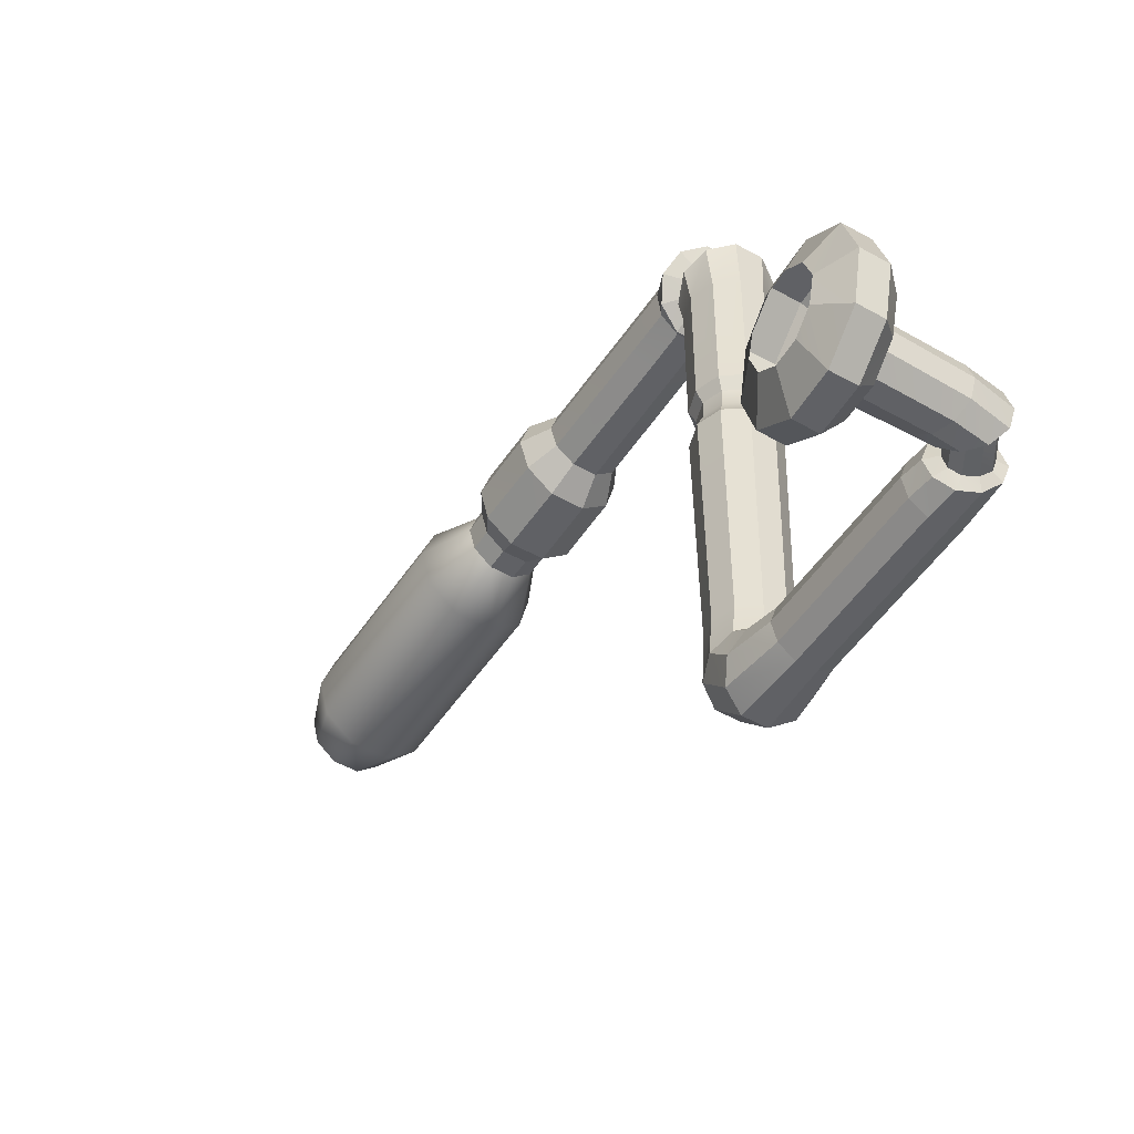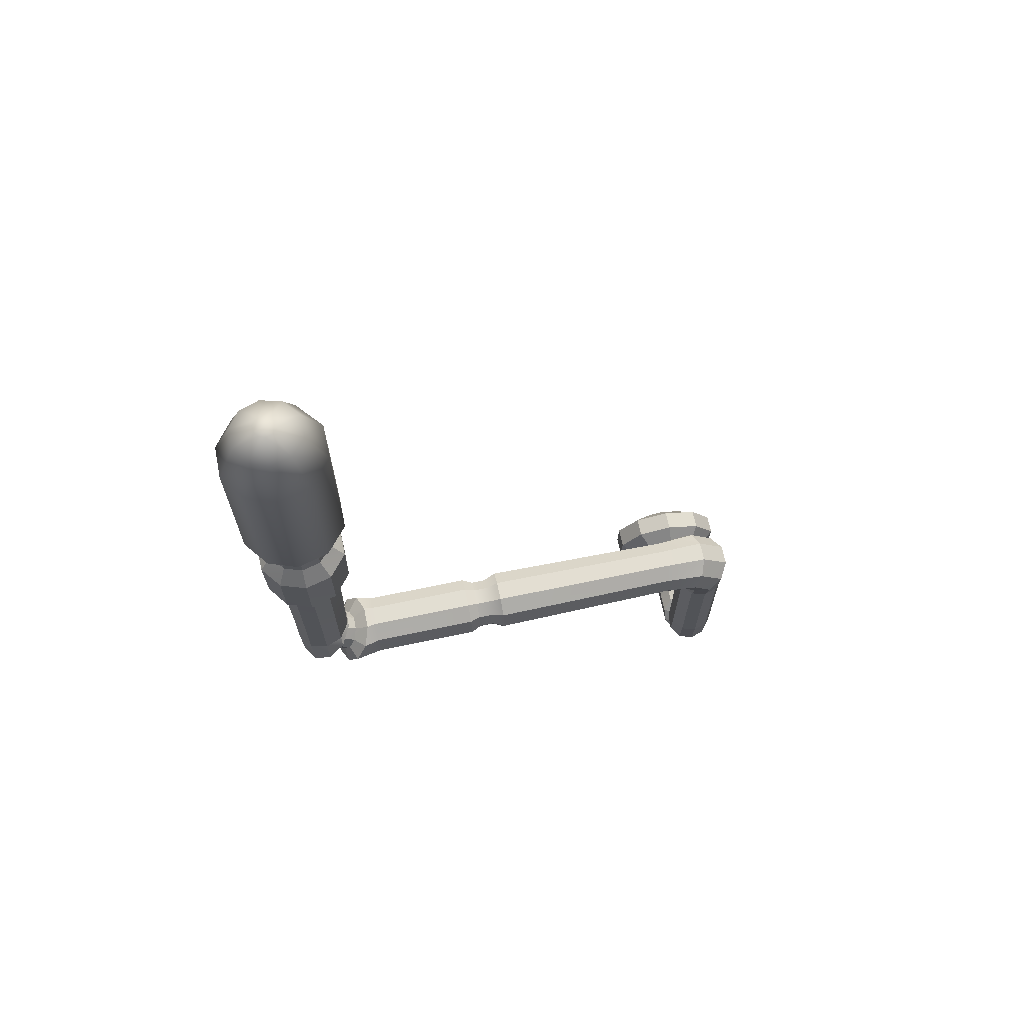
<metadata>
{"format":"obj","ext":"obj","renderer":"f3d","projection":"perspective","resolution":1024,"background":"white","views":[{"elev":-49.1,"azim":148.0,"up":"+Y"},{"elev":68.0,"azim":-101.9,"up":"+Z"}]}
</metadata>
<code>
g default
v -0.1003 0.2336 0.192
v -0.1119 0.2336 0.1837
v -0.1262 0.2336 0.1837
v -0.1377 0.2336 0.192
v -0.1421 0.2336 0.2056
v -0.1377 0.2336 0.2192
v -0.1262 0.2336 0.2276
v -0.1119 0.2336 0.2276
v -0.1003 0.2336 0.2192
v -0.09595 0.2336 0.2056
v -0.09678 0.3351 0.1894
v -0.1105 0.3351 0.1794
v -0.1275 0.3351 0.1794
v -0.1413 0.3351 0.1894
v -0.1466 0.3351 0.2056
v -0.1413 0.3351 0.2218
v -0.1275 0.3351 0.2318
v -0.1105 0.3351 0.2318
v -0.09678 0.3351 0.2218
v -0.09148 0.3351 0.2056
v -0.09323 0.3685 0.1895
v -0.1092 0.375 0.1796
v -0.1289 0.375 0.1796
v -0.1448 0.3685 0.1895
v -0.1508 0.3595 0.2056
v -0.1448 0.3494 0.2217
v -0.1289 0.3437 0.2316
v -0.1092 0.3437 0.2316
v -0.09323 0.3494 0.2217
v -0.08713 0.3595 0.2056
v -0.09323 0.3994 0.2163
v -0.1092 0.4087 0.209
v -0.1289 0.4087 0.209
v -0.1448 0.3994 0.2163
v -0.1508 0.3848 0.2279
v -0.1448 0.3702 0.2395
v -0.1289 0.3612 0.2469
v -0.1092 0.3612 0.2469
v -0.09323 0.3702 0.2395
v -0.08713 0.3848 0.2279
v -0.0982 0.401 0.2412
v -0.1111 0.41 0.2394
v -0.127 0.41 0.2394
v -0.1399 0.401 0.2412
v -0.1447 0.3856 0.2442
v -0.1399 0.3709 0.247
v -0.127 0.362 0.2489
v -0.1111 0.362 0.2489
v -0.0982 0.3709 0.247
v -0.09332 0.3856 0.2442
v -0.0982 0.401 0.2816
v -0.1111 0.41 0.2816
v -0.127 0.41 0.2816
v -0.1399 0.401 0.2816
v -0.1447 0.3856 0.282
v -0.1399 0.3709 0.282
v -0.127 0.3612 0.282
v -0.1111 0.3612 0.282
v -0.0982 0.3709 0.282
v -0.09332 0.3856 0.282
v -0.0982 0.4026 0.4592
v -0.111 0.412 0.4592
v -0.1271 0.4116 0.4592
v -0.1399 0.4026 0.4592
v -0.145 0.3872 0.4592
v -0.1409 0.3709 0.4592
v -0.1277 0.3595 0.4592
v -0.1103 0.3595 0.4592
v -0.09718 0.3709 0.4592
v -0.09313 0.3872 0.4592
v -0.0982 0.4018 0.3714
v -0.111 0.4116 0.3714
v -0.1271 0.4116 0.3714
v -0.1399 0.4018 0.3714
v -0.1448 0.3864 0.3714
v -0.1406 0.3709 0.3714
v -0.1275 0.3603 0.3714
v -0.1106 0.3604 0.3714
v -0.09749 0.3709 0.3714
v -0.09323 0.3864 0.3714
v -0.08956 0.4087 0.3926
v -0.1077 0.4222 0.3926
v -0.1076 0.423 0.443
v -0.08956 0.4091 0.443
v -0.1304 0.4222 0.3926
v -0.1304 0.423 0.443
v -0.1485 0.4087 0.3926
v -0.1485 0.4091 0.443
v -0.1556 0.3872 0.3926
v -0.1556 0.3872 0.443
v -0.1494 0.3644 0.3926
v -0.1499 0.3644 0.443
v -0.131 0.3494 0.3926
v -0.1313 0.349 0.443
v -0.1071 0.3494 0.3926
v -0.1067 0.349 0.443
v -0.08866 0.3644 0.3926
v -0.08814 0.3644 0.443
v -0.08244 0.3872 0.3926
v -0.08244 0.3872 0.443
v -0.0982 0.4026 0.4755
v -0.111 0.412 0.4755
v -0.1271 0.4116 0.4755
v -0.1399 0.4026 0.4755
v -0.145 0.3872 0.4755
v -0.1409 0.3709 0.4755
v -0.1277 0.3595 0.4755
v -0.1103 0.3595 0.4755
v -0.09718 0.3709 0.4755
v -0.09313 0.3872 0.4755
v -0.09678 0.2425 0.1894
v -0.1105 0.2425 0.1794
v -0.1275 0.2425 0.1794
v -0.1413 0.2425 0.1894
v -0.1466 0.2425 0.2056
v -0.1413 0.2425 0.2218
v -0.1275 0.2425 0.2318
v -0.1105 0.2425 0.2318
v -0.09678 0.2425 0.2218
v -0.09148 0.2425 0.2056
v -0.09595 0.2209 0.2056
v -0.1003 0.2209 0.192
v -0.1119 0.2209 0.1837
v -0.1262 0.2209 0.1837
v -0.1377 0.2209 0.192
v -0.1421 0.2209 0.2056
v -0.1377 0.2209 0.2192
v -0.1262 0.2209 0.2276
v -0.1119 0.2209 0.2276
v -0.1003 0.2209 0.2192
v -0.09108 0.21 0.2056
v -0.09647 0.21 0.1892
v -0.1104 0.21 0.1791
v -0.1276 0.21 0.1791
v -0.1416 0.21 0.1892
v -0.147 0.21 0.2056
v -0.1416 0.21 0.222
v -0.1276 0.21 0.2321
v -0.1104 0.21 0.2321
v -0.09647 0.21 0.222
v -0.09373 0.04176 0.2056
v -0.0986 0.04176 0.1908
v -0.1112 0.04176 0.1815
v -0.1269 0.04176 0.1815
v -0.1395 0.04176 0.1908
v -0.1443 0.04176 0.2056
v -0.1395 0.04176 0.2204
v -0.1269 0.04176 0.2297
v -0.1112 0.04176 0.2297
v -0.0986 0.04176 0.2204
v -0.09108 0.01327 0.2056
v -0.09647 0.02017 0.1907
v -0.1104 0.02424 0.1814
v -0.1276 0.02424 0.1814
v -0.1416 0.02017 0.1907
v -0.147 0.01327 0.2056
v -0.1416 0.006821 0.2205
v -0.1276 0.002296 0.2298
v -0.1104 0.002296 0.2298
v -0.09647 0.006821 0.2205
v -0.09108 -0.002159 0.1898
v -0.09647 0.01044 0.1793
v -0.1104 0.0181 0.1728
v -0.1276 0.0181 0.1728
v -0.1416 0.01044 0.1793
v -0.147 -0.002159 0.1898
v -0.1416 -0.01476 0.2003
v -0.1276 -0.02251 0.2068
v -0.1104 -0.02251 0.2068
v -0.09647 -0.01476 0.2003
v -0.09718 -0.002159 0.1587
v -0.1013 0.01082 0.1581
v -0.1123 0.01856 0.1576
v -0.1258 0.01856 0.1576
v -0.1367 0.01082 0.1581
v -0.1409 -0.002159 0.1587
v -0.1367 -0.01476 0.1592
v -0.1258 -0.02288 0.1597
v -0.1123 -0.02288 0.1597
v -0.1013 -0.01476 0.1592
v -0.09718 -0.002159 0.04462
v -0.1013 0.01082 0.04388
v -0.1123 0.01856 0.04388
v -0.1258 0.01856 0.04388
v -0.1367 0.01082 0.04388
v -0.1409 -0.002159 0.04462
v -0.1367 -0.01476 0.04541
v -0.1258 -0.02288 0.04541
v -0.1123 -0.02288 0.04541
v -0.1013 -0.01476 0.04541
v -0.09931 -0.002159 0.03003
v -0.1029 0.01082 0.02759
v -0.1125 0.01856 0.0227
v -0.1247 0.01856 0.01611
v -0.1347 0.01082 0.01209
v -0.1387 -0.002159 0.01056
v -0.1352 -0.01476 0.01288
v -0.1255 -0.02288 0.01868
v -0.1134 -0.02288 0.02435
v -0.1034 -0.01476 0.02838
v -0.08895 -0.003387 0.01379
v -0.09129 0.01002 0.01056
v -0.09831 0.01809 0.001526
v -0.1073 0.01809 -0.008972
v -0.115 0.01005 -0.01801
v -0.1183 -0.003387 -0.02032
v -0.1159 -0.01684 -0.01721
v -0.1089 -0.0249 -0.008179
v -0.09983 -0.0249 0.002441
v -0.09221 -0.01684 0.01135
v -0.07576 -0.002937 0.01544
v -0.07652 0.009583 0.01135
v -0.08002 0.01774 0.000732
v -0.08448 0.01774 -0.01141
v -0.08855 0.009583 -0.02197
v -0.09058 -0.002937 -0.02521
v -0.08966 -0.01591 -0.02124
v -0.0863 -0.02419 -0.01062
v -0.08183 -0.02419 0.001526
v -0.07776 -0.01591 0.01209
v -0.03607 -0.002937 0.01703
v -0.03531 0.009583 0.01288
v -0.03445 0.01774 0.001526
v -0.03369 0.01772 -0.01141
v -0.03369 0.009583 -0.02289
v -0.03406 -0.002937 -0.02692
v -0.03491 -0.01591 -0.02289
v -0.03577 -0.02419 -0.01141
v -0.03653 -0.02419 0.001526
v -0.03653 -0.01591 0.01288
v -0.1041 0.3702 0.1973
v -0.1133 0.3738 0.1915
v -0.1133 0.3962 0.213
v -0.1041 0.3913 0.2171
v -0.1247 0.3738 0.1915
v -0.1247 0.3962 0.213
v -0.134 0.3702 0.1973
v -0.134 0.3913 0.2171
v -0.1375 0.3648 0.2066
v -0.1375 0.3832 0.2239
v -0.134 0.3591 0.2159
v -0.134 0.3743 0.2307
v -0.1247 0.3555 0.2217
v -0.1247 0.3693 0.2349
v -0.1133 0.3555 0.2217
v -0.1133 0.3693 0.2349
v -0.1041 0.3591 0.2159
v -0.1041 0.3743 0.2307
v -0.1005 0.3648 0.2066
v -0.1005 0.3832 0.2239
v -0.1057 -0.002556 0.0227
v -0.1079 0.005585 0.021
v -0.09699 -0.00338 0.00885
v -0.09851 0.005112 0.006409
v -0.114 0.01082 0.01776
v -0.1029 0.01006 0.000732
v -0.1217 0.01082 0.01453
v -0.1087 0.01006 -0.00647
v -0.1281 0.005585 0.01135
v -0.1135 0.005135 -0.01141
v -0.1307 -0.002556 0.01056
v -0.1156 -0.00338 -0.01306
v -0.1284 -0.01112 0.01209
v -0.1141 -0.01153 -0.01141
v -0.1223 -0.0156 0.01544
v -0.1097 -0.01684 -0.005737
v -0.1146 -0.0156 0.01947
v -0.1039 -0.01684 0.001526
v -0.1083 -0.01112 0.02191
v -0.09912 -0.01153 0.006409
v -0.02393 -0.002937 0.01703
v -0.0231 0.009583 0.01288
v -0.02234 0.01774 0.001526
v -0.02148 0.01772 -0.01141
v -0.02148 0.009583 -0.02289
v -0.02185 -0.002937 -0.02692
v -0.0227 -0.01591 -0.02289
v -0.02356 -0.02419 -0.01141
v -0.02393 -0.02419 0.001526
v -0.02432 -0.01591 0.01288
v -0.003204 -0.002937 0.04785
v -0.001129 0.02832 0.03803
v 0.000854 0.0475 0.01135
v 0.002472 0.04742 -0.02124
v 0.002472 0.02864 -0.0481
v 0.001709 -0.002937 -0.0578
v -0.000366 -0.03434 -0.0481
v -0.00235 -0.05415 -0.02124
v -0.003967 -0.05415 0.01135
v -0.003967 -0.03434 0.03803
v 0.008606 -0.002937 0.02344
v 0.009399 0.01329 0.01776
v 0.01062 0.02377 0.003967
v 0.01144 0.02378 -0.01385
v 0.01184 0.01328 -0.02783
v 0.01108 -0.002937 -0.03339
v 0.01022 -0.01968 -0.02783
v 0.009003 -0.02982 -0.01385
v 0.008148 -0.02982 0.003967
v 0.008148 -0.01968 0.01776
v -0.03284 -0.002922 0.03406
v -0.02026 -0.002937 0.04785
v -0.03162 0.02016 0.02667
v -0.01865 0.02832 0.03803
v -0.03 0.03446 0.007202
v -0.01703 0.0475 0.01135
v -0.02914 0.03446 -0.01721
v -0.01581 0.04742 -0.02124
v -0.02878 0.02018 -0.03656
v -0.01581 0.02864 -0.0481
v -0.02963 -0.002937 -0.04474
v -0.01657 -0.002937 -0.0578
v -0.03085 -0.02611 -0.03656
v -0.01819 -0.03434 -0.0481
v -0.03247 -0.04033 -0.01721
v -0.01987 -0.05415 -0.02124
v -0.03329 -0.04033 0.007202
v -0.02109 -0.05415 0.01135
v -0.03369 -0.02611 0.02667
v -0.02148 -0.03434 0.03803
v -0.08528 0.4124 0.5111
v -0.106 0.4283 0.5111
v -0.132 0.4286 0.5111
v -0.1528 0.4124 0.5111
v -0.1611 0.3881 0.5111
v -0.1546 0.3616 0.5111
v -0.1332 0.3433 0.5111
v -0.1049 0.3433 0.5111
v -0.08348 0.3616 0.5111
v -0.077 0.3881 0.5111
v -0.08528 0.4124 0.6543
v -0.106 0.4283 0.6543
v -0.132 0.4286 0.6543
v -0.1528 0.4124 0.6543
v -0.1611 0.3881 0.6543
v -0.1546 0.3616 0.6543
v -0.1332 0.3433 0.6543
v -0.1049 0.3433 0.6543
v -0.08348 0.3616 0.6543
v -0.077 0.3881 0.6543
v -0.09669 0.4035 0.6902
v -0.1104 0.414 0.6902
v -0.1276 0.414 0.6902
v -0.1414 0.4035 0.6902
v -0.147 0.3872 0.6902
v -0.1427 0.3701 0.6902
v -0.1285 0.358 0.6902
v -0.1096 0.358 0.6902
v -0.09534 0.3701 0.6902
v -0.09108 0.3872 0.6902
v -0.112 0.3917 0.7015
v -0.1163 0.3949 0.7015
v -0.1217 0.3949 0.7015
v -0.1261 0.3917 0.7015
v -0.1278 0.3864 0.7015
v -0.1265 0.3807 0.7015
v -0.122 0.3766 0.7015
v -0.1161 0.377 0.7015
v -0.1116 0.3807 0.7015
v -0.1102 0.3864 0.7015
v -0.119 0.3864 0.7015
g Lamp_2
f 12 11 112
f 112 11 111
f 13 12 113
f 113 12 112
f 14 13 114
f 114 13 113
f 15 14 115
f 115 14 114
f 16 15 116
f 116 15 115
f 17 16 117
f 117 16 116
f 18 17 118
f 118 17 117
f 19 18 119
f 119 18 118
f 20 19 120
f 120 19 119
f 11 20 111
f 111 20 120
f 12 22 11
f 11 22 21
f 12 13 22
f 22 13 23
f 13 14 23
f 23 14 24
f 14 15 24
f 24 15 25
f 16 26 15
f 15 26 25
f 17 27 16
f 16 27 26
f 17 18 27
f 27 18 28
f 18 19 28
f 28 19 29
f 19 20 29
f 29 20 30
f 11 21 20
f 20 21 30
f 232 233 231
f 231 233 234
f 232 235 233
f 233 235 236
f 235 237 236
f 236 237 238
f 237 239 238
f 238 239 240
f 239 241 240
f 240 241 242
f 241 243 242
f 242 243 244
f 243 245 244
f 244 245 246
f 247 248 245
f 245 248 246
f 249 250 247
f 247 250 248
f 231 234 249
f 249 234 250
f 32 42 31
f 31 42 41
f 32 33 42
f 42 33 43
f 33 34 43
f 43 34 44
f 34 35 44
f 44 35 45
f 35 36 45
f 45 36 46
f 36 37 46
f 46 37 47
f 37 38 47
f 47 38 48
f 39 49 38
f 38 49 48
f 40 50 39
f 39 50 49
f 31 41 40
f 40 41 50
f 42 52 41
f 41 52 51
f 42 43 52
f 52 43 53
f 43 44 53
f 53 44 54
f 44 45 54
f 54 45 55
f 45 46 55
f 55 46 56
f 46 47 56
f 56 47 57
f 47 48 57
f 57 48 58
f 49 59 48
f 48 59 58
f 50 60 49
f 49 60 59
f 41 51 50
f 50 51 60
f 82 83 81
f 81 83 84
f 82 85 83
f 83 85 86
f 85 87 86
f 86 87 88
f 87 89 88
f 88 89 90
f 89 91 90
f 90 91 92
f 93 94 91
f 91 94 92
f 93 95 94
f 94 95 96
f 95 97 96
f 96 97 98
f 99 100 97
f 97 100 98
f 81 84 99
f 99 84 100
f 52 72 51
f 51 72 71
f 52 53 72
f 72 53 73
f 53 54 73
f 73 54 74
f 54 55 74
f 74 55 75
f 55 56 75
f 75 56 76
f 57 77 56
f 56 77 76
f 57 58 77
f 77 58 78
f 58 59 78
f 78 59 79
f 60 80 59
f 59 80 79
f 51 71 60
f 60 71 80
f 72 82 71
f 71 82 81
f 62 61 83
f 83 61 84
f 72 73 82
f 82 73 85
f 63 62 86
f 86 62 83
f 73 74 85
f 85 74 87
f 63 86 64
f 64 86 88
f 74 75 87
f 87 75 89
f 64 88 65
f 65 88 90
f 76 91 75
f 75 91 89
f 66 65 92
f 92 65 90
f 77 93 76
f 76 93 91
f 67 66 94
f 94 66 92
f 77 78 93
f 93 78 95
f 68 67 96
f 96 67 94
f 78 79 95
f 95 79 97
f 68 96 69
f 69 96 98
f 79 80 97
f 97 80 99
f 69 98 70
f 70 98 100
f 71 81 80
f 80 81 99
f 61 70 84
f 84 70 100
f 62 102 61
f 61 102 101
f 62 63 102
f 102 63 103
f 63 64 103
f 103 64 104
f 64 65 104
f 104 65 105
f 65 66 105
f 105 66 106
f 66 67 106
f 106 67 107
f 67 68 107
f 107 68 108
f 69 109 68
f 68 109 108
f 70 110 69
f 69 110 109
f 61 101 70
f 70 101 110
f 112 111 2
f 2 111 1
f 113 112 3
f 3 112 2
f 114 113 4
f 4 113 3
f 115 114 5
f 5 114 4
f 116 115 6
f 6 115 5
f 117 116 7
f 7 116 6
f 118 117 8
f 8 117 7
f 119 118 9
f 9 118 8
f 120 119 10
f 10 119 9
f 111 120 1
f 1 120 10
f 1 10 122
f 122 10 121
f 2 1 123
f 123 1 122
f 3 2 124
f 124 2 123
f 4 3 125
f 125 3 124
f 5 4 126
f 126 4 125
f 6 5 127
f 127 5 126
f 7 6 128
f 128 6 127
f 8 7 129
f 129 7 128
f 9 8 130
f 130 8 129
f 10 9 121
f 121 9 130
f 122 121 132
f 132 121 131
f 123 122 133
f 133 122 132
f 124 123 134
f 134 123 133
f 125 124 135
f 135 124 134
f 126 125 136
f 136 125 135
f 127 126 137
f 137 126 136
f 128 127 138
f 138 127 137
f 129 128 139
f 139 128 138
f 130 129 140
f 140 129 139
f 121 130 131
f 131 130 140
f 132 131 142
f 142 131 141
f 133 132 143
f 143 132 142
f 134 133 144
f 144 133 143
f 135 134 145
f 145 134 144
f 136 135 146
f 146 135 145
f 137 136 147
f 147 136 146
f 138 137 148
f 148 137 147
f 139 138 149
f 149 138 148
f 140 139 150
f 150 139 149
f 131 140 141
f 141 140 150
f 142 141 152
f 152 141 151
f 143 142 153
f 153 142 152
f 144 143 154
f 154 143 153
f 144 154 145
f 145 154 155
f 145 155 146
f 146 155 156
f 147 146 157
f 157 146 156
f 148 147 158
f 158 147 157
f 149 148 159
f 159 148 158
f 149 159 150
f 150 159 160
f 150 160 141
f 141 160 151
f 151 161 152
f 152 161 162
f 152 162 153
f 153 162 163
f 154 153 164
f 164 153 163
f 155 154 165
f 165 154 164
f 156 155 166
f 166 155 165
f 157 156 167
f 167 156 166
f 158 157 168
f 168 157 167
f 159 158 169
f 169 158 168
f 159 169 160
f 160 169 170
f 160 170 151
f 151 170 161
f 161 171 162
f 162 171 172
f 162 172 163
f 163 172 173
f 164 163 174
f 174 163 173
f 165 164 175
f 175 164 174
f 166 165 176
f 176 165 175
f 167 166 177
f 177 166 176
f 168 167 178
f 178 167 177
f 169 168 179
f 179 168 178
f 169 179 170
f 170 179 180
f 170 180 161
f 161 180 171
f 171 181 172
f 172 181 182
f 172 182 173
f 173 182 183
f 174 173 184
f 184 173 183
f 175 174 185
f 185 174 184
f 176 175 186
f 186 175 185
f 177 176 187
f 187 176 186
f 178 177 188
f 188 177 187
f 179 178 189
f 189 178 188
f 179 189 180
f 180 189 190
f 180 190 171
f 171 190 181
f 181 191 182
f 182 191 192
f 182 192 183
f 183 192 193
f 183 193 184
f 184 193 194
f 184 194 185
f 185 194 195
f 185 195 186
f 186 195 196
f 187 186 197
f 197 186 196
f 188 187 198
f 198 187 197
f 189 188 199
f 199 188 198
f 190 189 200
f 200 189 199
f 181 190 191
f 191 190 200
f 251 253 252
f 252 253 254
f 252 254 255
f 255 254 256
f 255 256 257
f 257 256 258
f 257 258 259
f 259 258 260
f 261 259 262
f 262 259 260
f 263 261 264
f 264 261 262
f 265 263 266
f 266 263 264
f 267 265 268
f 268 265 266
f 269 267 270
f 270 267 268
f 269 270 251
f 251 270 253
f 202 201 212
f 212 201 211
f 203 202 213
f 213 202 212
f 204 203 214
f 214 203 213
f 205 204 215
f 215 204 214
f 206 205 216
f 216 205 215
f 206 216 207
f 207 216 217
f 207 217 208
f 208 217 218
f 208 218 209
f 209 218 219
f 209 219 210
f 210 219 220
f 210 220 201
f 201 220 211
f 212 211 222
f 222 211 221
f 213 212 223
f 223 212 222
f 214 213 224
f 224 213 223
f 215 214 225
f 225 214 224
f 216 215 226
f 226 215 225
f 217 216 227
f 227 216 226
f 217 227 218
f 218 227 228
f 218 228 219
f 219 228 229
f 219 229 220
f 220 229 230
f 220 230 211
f 211 230 221
f 21 22 231
f 231 22 232
f 31 234 32
f 32 234 233
f 22 23 232
f 232 23 235
f 33 32 236
f 236 32 233
f 24 237 23
f 23 237 235
f 34 33 238
f 238 33 236
f 25 239 24
f 24 239 237
f 35 34 240
f 240 34 238
f 25 26 239
f 239 26 241
f 36 35 242
f 242 35 240
f 26 27 241
f 241 27 243
f 36 242 37
f 37 242 244
f 27 28 243
f 243 28 245
f 38 37 246
f 246 37 244
f 29 247 28
f 28 247 245
f 39 38 248
f 248 38 246
f 30 249 29
f 29 249 247
f 39 248 40
f 40 248 250
f 30 21 249
f 249 21 231
f 40 250 31
f 31 250 234
f 191 251 192
f 192 251 252
f 201 202 253
f 253 202 254
f 192 252 193
f 193 252 255
f 202 203 254
f 254 203 256
f 193 255 194
f 194 255 257
f 203 204 256
f 256 204 258
f 195 194 259
f 259 194 257
f 205 260 204
f 204 260 258
f 196 195 261
f 261 195 259
f 206 262 205
f 205 262 260
f 196 261 197
f 197 261 263
f 206 207 262
f 262 207 264
f 197 263 198
f 198 263 265
f 207 208 264
f 264 208 266
f 199 198 267
f 267 198 265
f 209 268 208
f 208 268 266
f 200 199 269
f 269 199 267
f 210 270 209
f 209 270 268
f 191 200 251
f 251 200 269
f 201 253 210
f 210 253 270
f 221 271 222
f 222 271 272
f 222 272 223
f 223 272 273
f 223 273 224
f 224 273 274
f 224 274 225
f 225 274 275
f 226 225 276
f 276 225 275
f 227 226 277
f 277 226 276
f 228 227 278
f 278 227 277
f 229 228 279
f 279 228 278
f 230 229 280
f 280 229 279
f 230 280 221
f 221 280 271
f 281 291 282
f 282 291 292
f 282 292 283
f 283 292 293
f 283 293 284
f 284 293 294
f 285 284 295
f 295 284 294
f 286 285 296
f 296 285 295
f 286 296 287
f 287 296 297
f 287 297 288
f 288 297 298
f 289 288 299
f 299 288 298
f 290 289 300
f 300 289 299
f 281 290 291
f 291 290 300
f 302 304 301
f 301 304 303
f 302 301 320
f 320 301 319
f 304 306 303
f 303 306 305
f 305 306 307
f 307 306 308
f 307 308 309
f 309 308 310
f 309 310 311
f 311 310 312
f 312 314 311
f 311 314 313
f 314 316 313
f 313 316 315
f 316 318 315
f 315 318 317
f 317 318 319
f 319 318 320
f 272 271 303
f 303 271 301
f 273 272 305
f 305 272 303
f 274 273 307
f 307 273 305
f 274 307 275
f 275 307 309
f 275 309 276
f 276 309 311
f 277 276 313
f 313 276 311
f 278 277 315
f 315 277 313
f 278 315 279
f 279 315 317
f 279 317 280
f 280 317 319
f 280 319 271
f 271 319 301
f 302 281 304
f 304 281 282
f 304 282 306
f 306 282 283
f 306 283 308
f 308 283 284
f 308 284 310
f 310 284 285
f 312 310 286
f 286 310 285
f 314 312 287
f 287 312 286
f 316 314 288
f 288 314 287
f 318 316 289
f 289 316 288
f 320 318 290
f 290 318 289
f 320 290 302
f 302 290 281
f 102 322 101
f 101 322 321
f 102 103 322
f 322 103 323
f 103 104 323
f 323 104 324
f 104 105 324
f 324 105 325
f 106 326 105
f 105 326 325
f 107 327 106
f 106 327 326
f 107 108 327
f 327 108 328
f 108 109 328
f 328 109 329
f 109 110 329
f 329 110 330
f 101 321 110
f 110 321 330
f 322 332 321
f 321 332 331
f 322 323 332
f 332 323 333
f 323 324 333
f 333 324 334
f 324 325 334
f 334 325 335
f 325 326 335
f 335 326 336
f 326 327 336
f 336 327 337
f 327 328 337
f 337 328 338
f 329 339 328
f 328 339 338
f 330 340 329
f 329 340 339
f 321 331 330
f 330 331 340
f 331 332 341
f 341 332 342
f 332 333 342
f 342 333 343
f 334 344 333
f 333 344 343
f 335 345 334
f 334 345 344
f 335 336 345
f 345 336 346
f 336 337 346
f 346 337 347
f 337 338 347
f 347 338 348
f 339 349 338
f 338 349 348
f 340 350 339
f 339 350 349
f 340 331 350
f 350 331 341
f 341 342 351
f 351 342 352
f 342 343 352
f 352 343 353
f 344 354 343
f 343 354 353
f 345 355 344
f 344 355 354
f 345 346 355
f 355 346 356
f 346 347 356
f 356 347 357
f 347 348 357
f 357 348 358
f 349 359 348
f 348 359 358
f 350 360 349
f 349 360 359
f 350 341 360
f 360 341 351
f 360 361 359
f 359 361 358
f 352 361 351
f 356 361 355
f 361 353 354
f 358 361 357
f 352 353 361
f 357 361 356
f 351 361 360
f 355 361 354

</code>
